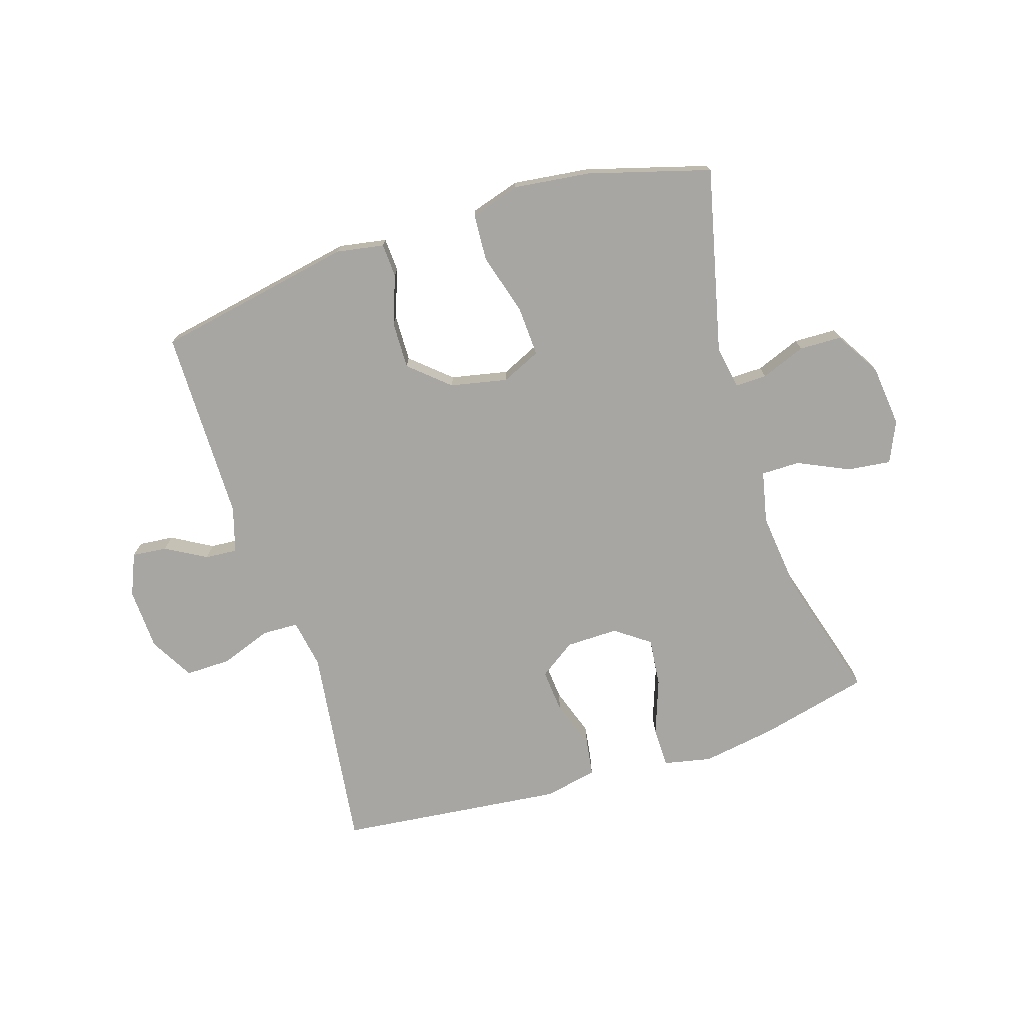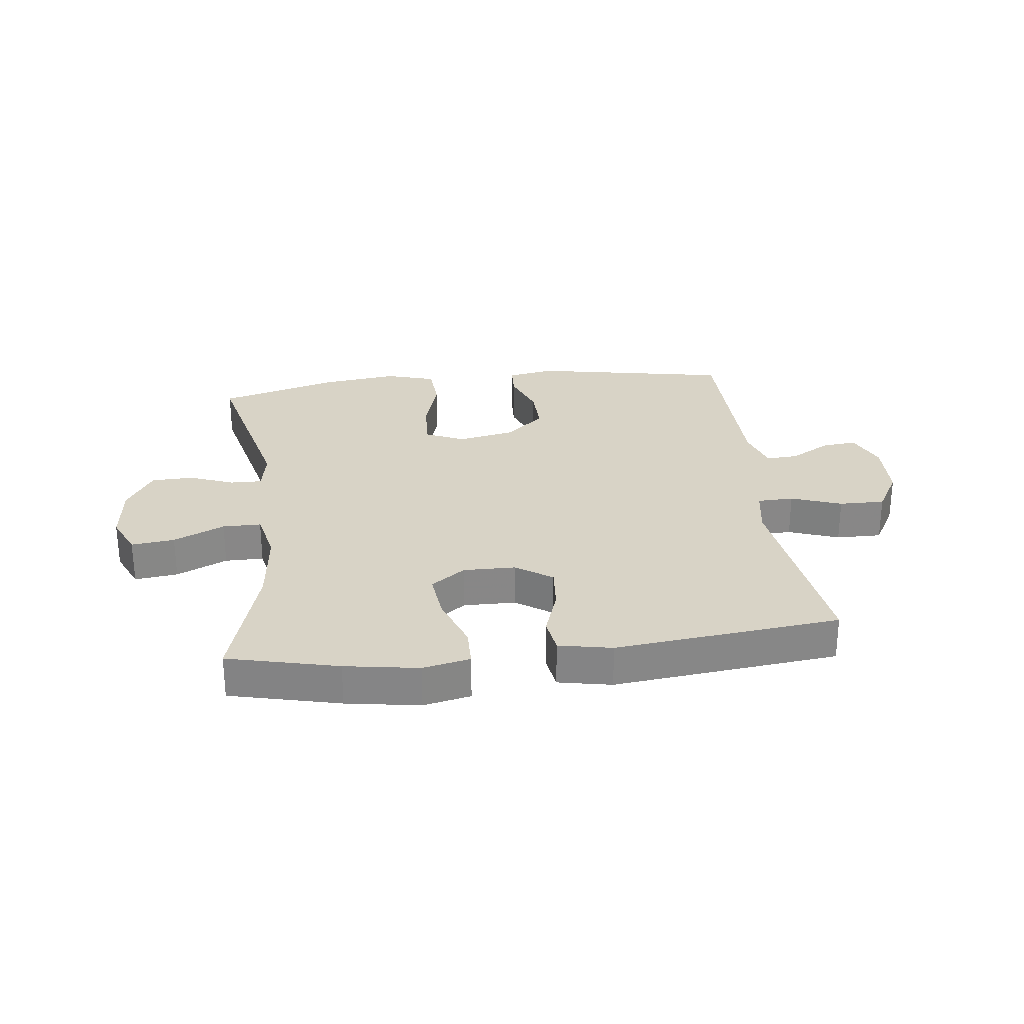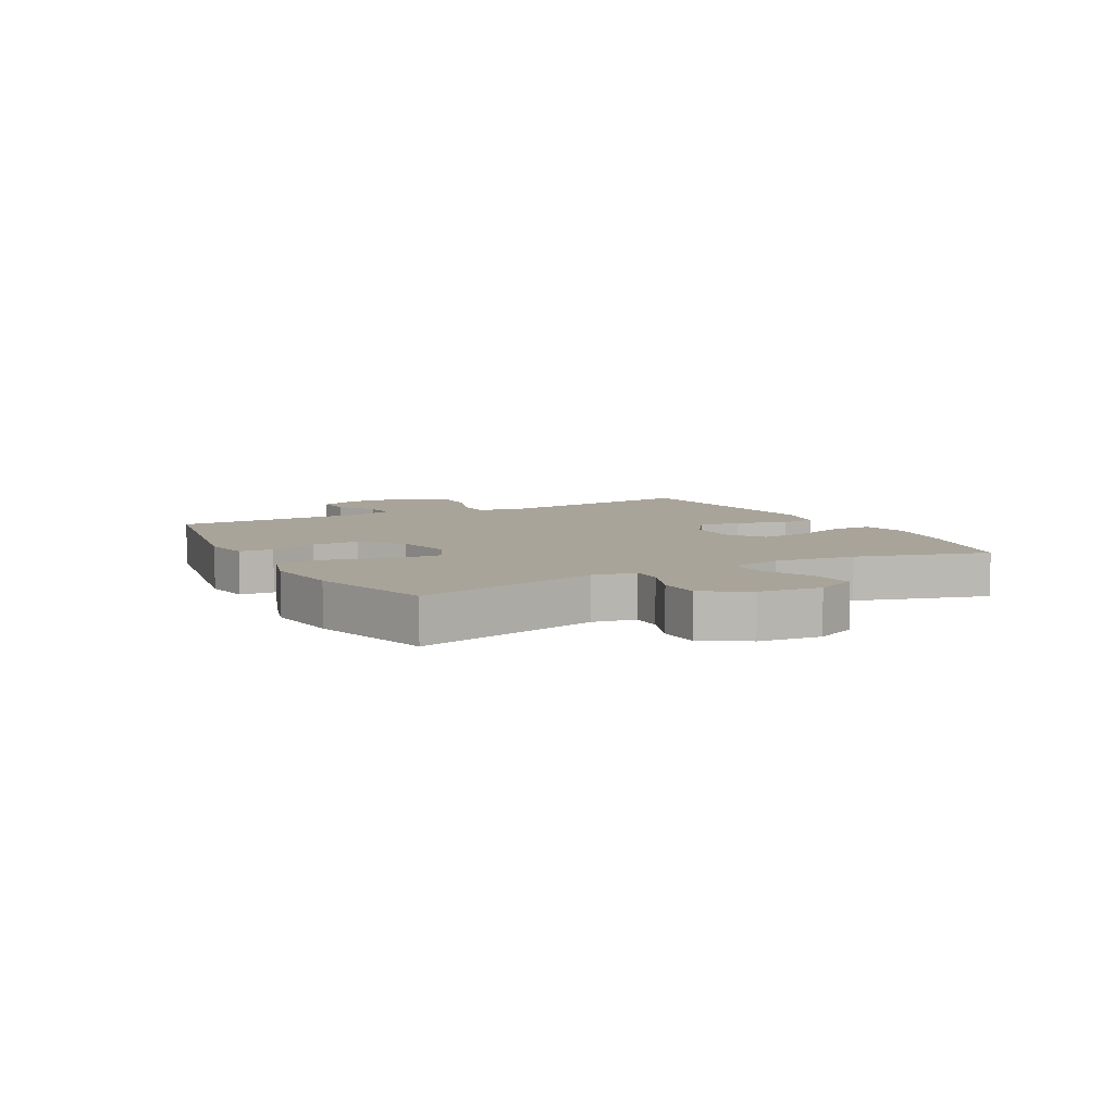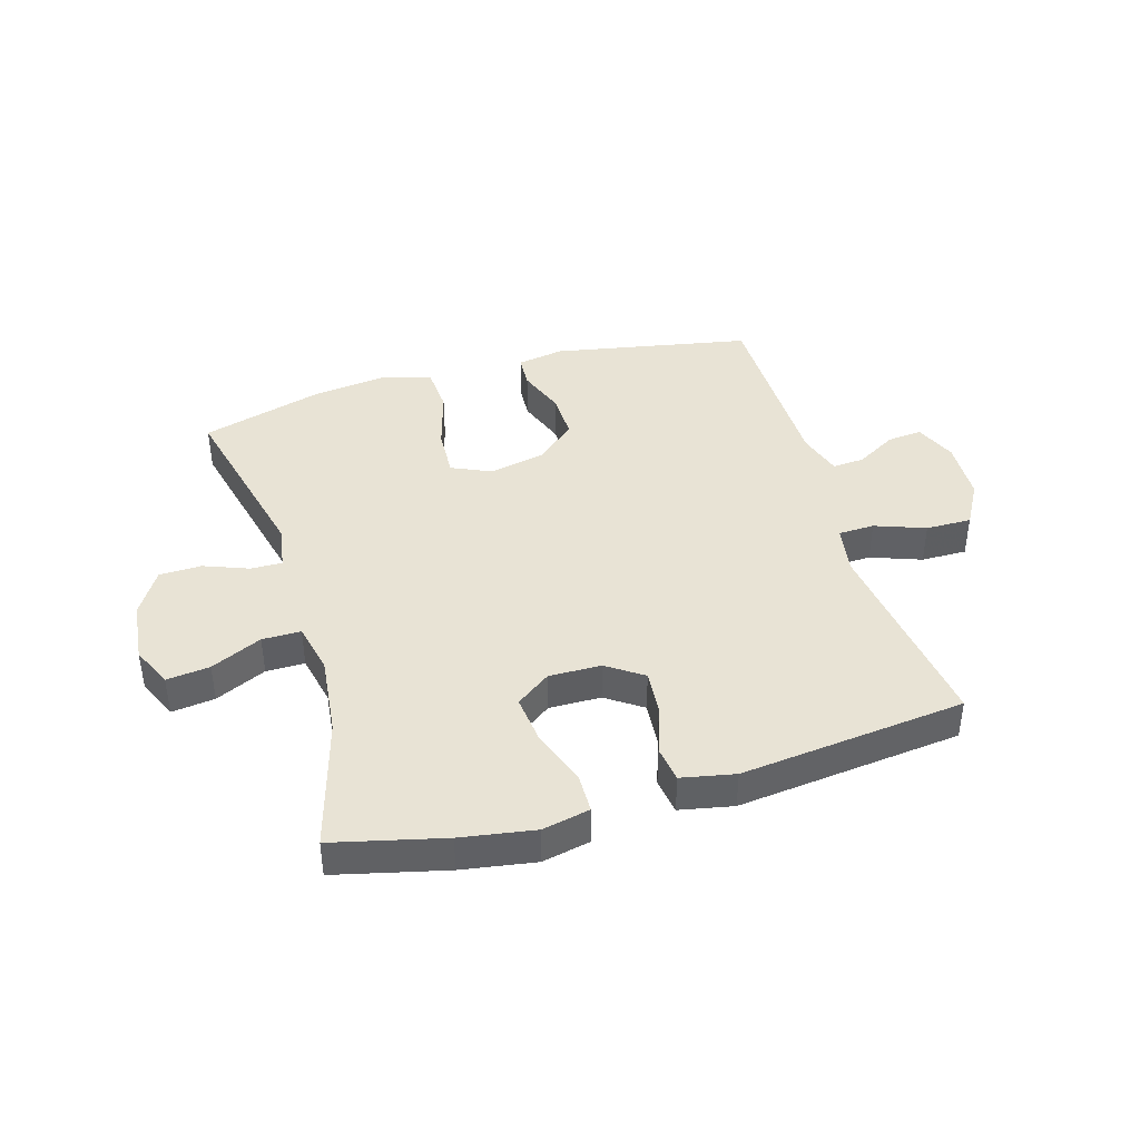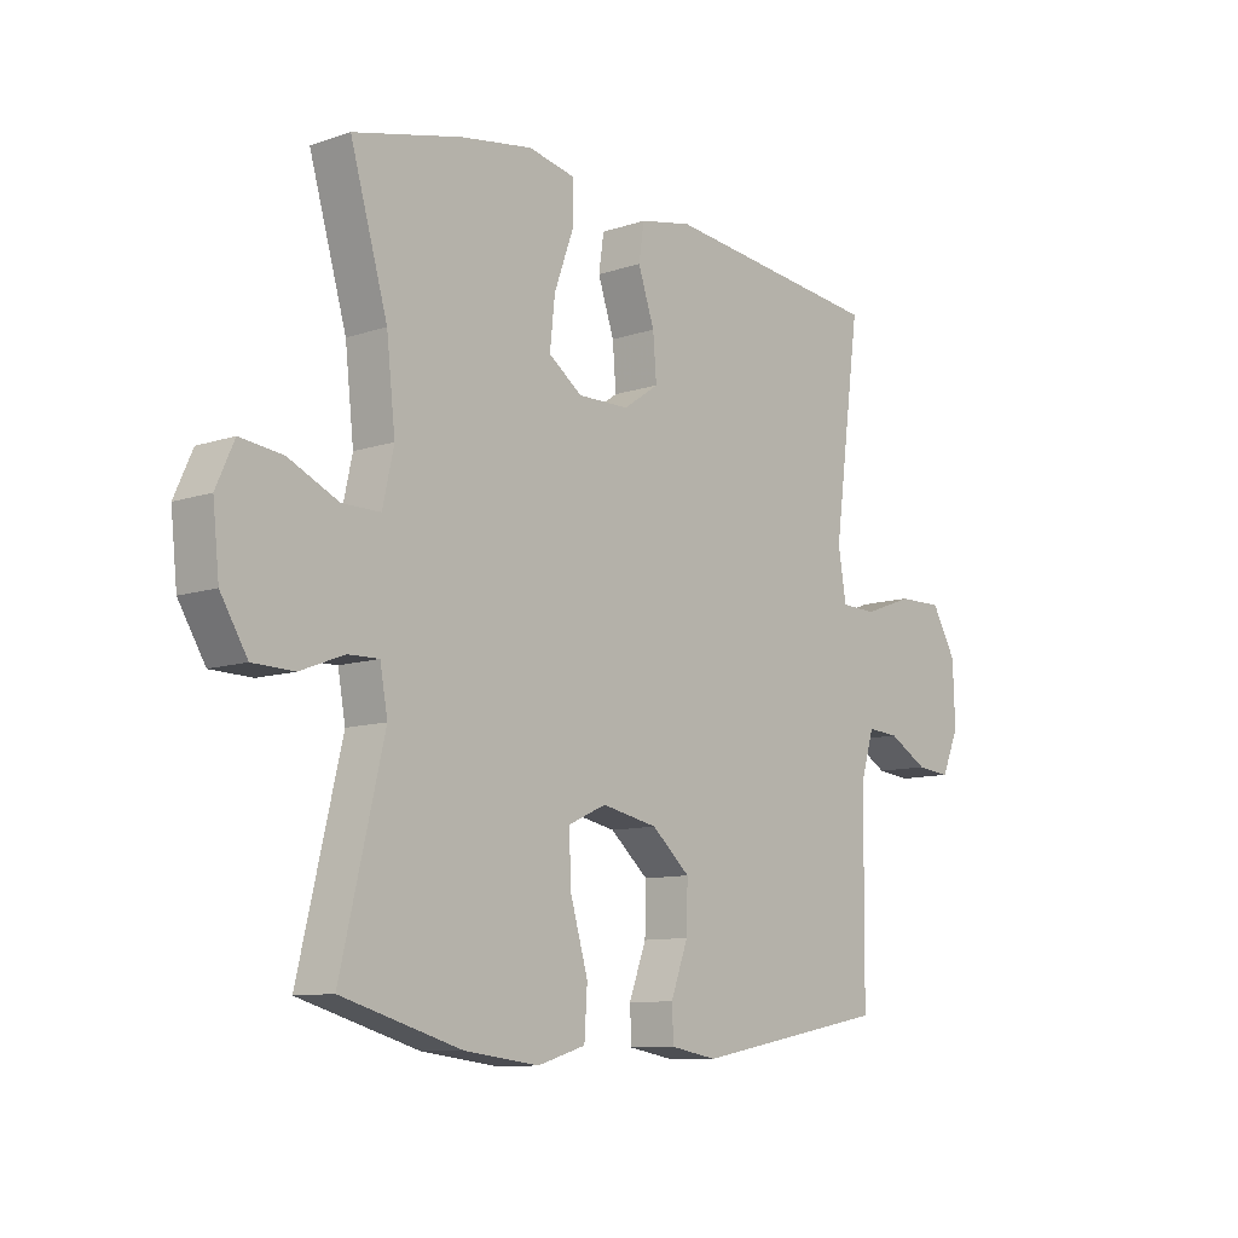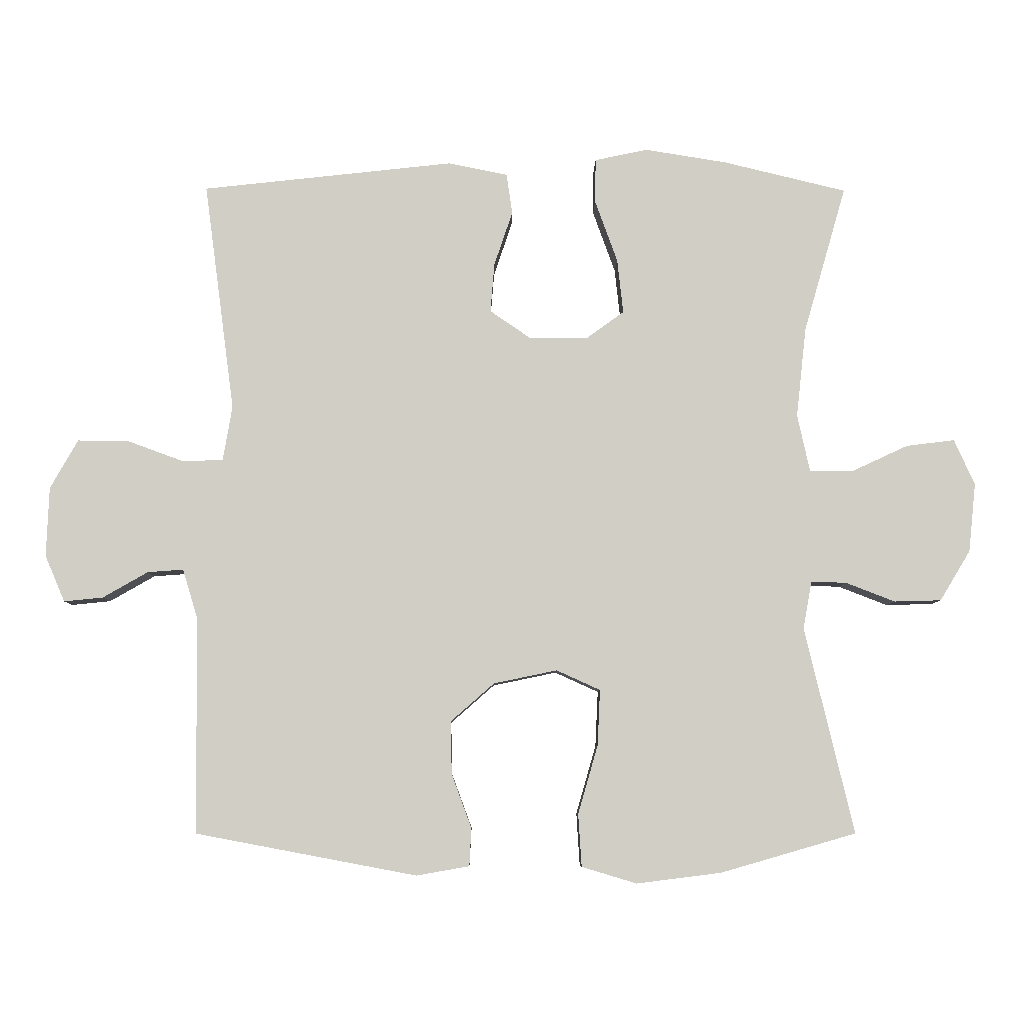
<metadata>
{"format":"obj","ext":"obj","renderer":"f3d","projection":"perspective","resolution":1024,"background":"white","views":[{"elev":-74.0,"azim":-162.3,"up":"+Y"},{"elev":27.8,"azim":-6.8,"up":"+Y"},{"elev":7.3,"azim":-118.3,"up":"+Y"},{"elev":41.2,"azim":-16.4,"up":"+Y"},{"elev":-10.0,"azim":-49.2,"up":"+Z"},{"elev":-6.9,"azim":179.3,"up":"+Z"}]}
</metadata>
<code>
v -0.5 0.07 0.5
v -0.314 0.07 0.545
v -0.19 0.07 0.565
v -0.11 0.07 0.548
v -0.109 0.07 0.481
v -0.143 0.07 0.387
v -0.152 0.07 0.305
v -0.094 0.07 0.263
v -0.006 0.07 0.264
v 0.055 0.07 0.306
v 0.049 0.07 0.38
v 0.021 0.07 0.463
v 0.03 0.07 0.524
v 0.12 0.07 0.542
v 0.5 0.07 0.5
v 0.454 0.07 0.154
v 0.468 0.07 0.071
v 0.529 0.07 0.069
v 0.614 0.07 0.1
v 0.691 0.07 0.101
v 0.733 0.07 0.027
v 0.737 0.07 -0.078
v 0.707 0.07 -0.148
v 0.648 0.07 -0.142
v 0.58 0.07 -0.103
v 0.526 0.07 -0.099
v 0.503 0.07 -0.175
v 0.5 0.07 -0.5
v 0.166 0.07 -0.563
v 0.086 0.07 -0.549
v 0.083 0.07 -0.492
v 0.113 0.07 -0.411
v 0.115 0.07 -0.331
v 0.049 0.07 -0.273
v -0.047 0.07 -0.253
v -0.113 0.07 -0.283
v -0.109 0.07 -0.367
v -0.079 0.07 -0.471
v -0.084 0.07 -0.55
v -0.167 0.07 -0.575
v -0.295 0.07 -0.559
v -0.5 0.07 -0.5
v -0.426 0.07 -0.189
v -0.439 0.07 -0.117
v -0.492 0.07 -0.118
v -0.567 0.07 -0.147
v -0.638 0.07 -0.145
v -0.684 0.07 -0.069
v -0.695 0.07 0.035
v -0.664 0.07 0.104
v -0.591 0.07 0.095
v -0.505 0.07 0.055
v -0.44 0.07 0.055
v -0.421 0.07 0.142
v -0.436 0.07 0.278
v -0.5 0 0.5
v -0.314 0 0.545
v -0.19 0 0.565
v -0.11 0 0.548
v -0.109 0 0.481
v -0.143 0 0.387
v -0.152 0 0.305
v -0.094 0 0.263
v -0.006 0 0.264
v 0.055 0 0.306
v 0.049 0 0.38
v 0.021 0 0.463
v 0.03 0 0.524
v 0.12 0 0.542
v 0.5 0 0.5
v 0.454 0 0.154
v 0.468 0 0.071
v 0.529 0 0.069
v 0.614 0 0.1
v 0.691 0 0.101
v 0.733 0 0.027
v 0.737 0 -0.078
v 0.707 0 -0.148
v 0.648 0 -0.142
v 0.58 0 -0.103
v 0.526 0 -0.099
v 0.503 0 -0.175
v 0.5 0 -0.5
v 0.166 0 -0.563
v 0.086 0 -0.549
v 0.083 0 -0.492
v 0.113 0 -0.411
v 0.115 0 -0.331
v 0.049 0 -0.273
v -0.047 0 -0.253
v -0.113 0 -0.283
v -0.109 0 -0.367
v -0.079 0 -0.471
v -0.084 0 -0.55
v -0.167 0 -0.575
v -0.295 0 -0.559
v -0.5 0 -0.5
v -0.426 0 -0.189
v -0.439 0 -0.117
v -0.492 0 -0.118
v -0.567 0 -0.147
v -0.638 0 -0.145
v -0.684 0 -0.069
v -0.695 0 0.035
v -0.664 0 0.104
v -0.591 0 0.095
v -0.505 0 0.055
v -0.44 0 0.055
v -0.421 0 0.142
v -0.436 0 0.278
f 50 51 52
f 49 50 52
f 48 49 52
f 47 48 52
f 46 47 52
f 45 46 52
f 44 45 52 53
f 43 44 53 54
f 41 42 43
f 40 41 43
f 39 40 43
f 38 39 43
f 37 38 43
f 36 37 43 54
f 30 31 32
f 29 30 32
f 28 29 32
f 27 28 32
f 26 27 32 33
f 23 24 25
f 22 23 25
f 21 22 25
f 20 21 25
f 19 20 25
f 18 19 25
f 17 18 25 26
f 14 15 16
f 13 14 16
f 12 13 16
f 11 12 16
f 10 11 16 17
f 26 33 34
f 17 26 34
f 10 17 34
f 9 10 34
f 4 5 6
f 3 4 6
f 2 3 6
f 1 2 6
f 55 1 6
f 55 6 7
f 55 7 8
f 54 55 8
f 36 54 8
f 35 36 8
f 8 9 34 35
f 107 106 105
f 107 105 104
f 107 104 103
f 107 103 102
f 107 102 101
f 107 101 100
f 108 107 100 99
f 109 108 99 98
f 98 97 96
f 98 96 95
f 98 95 94
f 98 94 93
f 98 93 92
f 109 98 92 91
f 87 86 85
f 87 85 84
f 87 84 83
f 87 83 82
f 88 87 82 81
f 80 79 78
f 80 78 77
f 80 77 76
f 80 76 75
f 80 75 74
f 80 74 73
f 81 80 73 72
f 71 70 69
f 71 69 68
f 71 68 67
f 71 67 66
f 72 71 66 65
f 89 88 81
f 89 81 72
f 89 72 65
f 89 65 64
f 61 60 59
f 61 59 58
f 61 58 57
f 61 57 56
f 61 56 110
f 62 61 110
f 63 62 110
f 63 110 109
f 63 109 91
f 63 91 90
f 90 89 64 63
f 1 56 57 2
f 2 57 58 3
f 3 58 59 4
f 4 59 60 5
f 5 60 61 6
f 6 61 62 7
f 7 62 63 8
f 8 63 64 9
f 9 64 65 10
f 10 65 66 11
f 11 66 67 12
f 12 67 68 13
f 13 68 69 14
f 14 69 70 15
f 15 70 71 16
f 16 71 72 17
f 17 72 73 18
f 18 73 74 19
f 19 74 75 20
f 20 75 76 21
f 21 76 77 22
f 22 77 78 23
f 23 78 79 24
f 24 79 80 25
f 25 80 81 26
f 26 81 82 27
f 27 82 83 28
f 28 83 84 29
f 29 84 85 30
f 30 85 86 31
f 31 86 87 32
f 32 87 88 33
f 33 88 89 34
f 34 89 90 35
f 35 90 91 36
f 36 91 92 37
f 37 92 93 38
f 38 93 94 39
f 39 94 95 40
f 40 95 96 41
f 41 96 97 42
f 42 97 98 43
f 43 98 99 44
f 44 99 100 45
f 45 100 101 46
f 46 101 102 47
f 47 102 103 48
f 48 103 104 49
f 49 104 105 50
f 50 105 106 51
f 51 106 107 52
f 52 107 108 53
f 53 108 109 54
f 54 109 110 55
f 55 110 56 1

</code>
